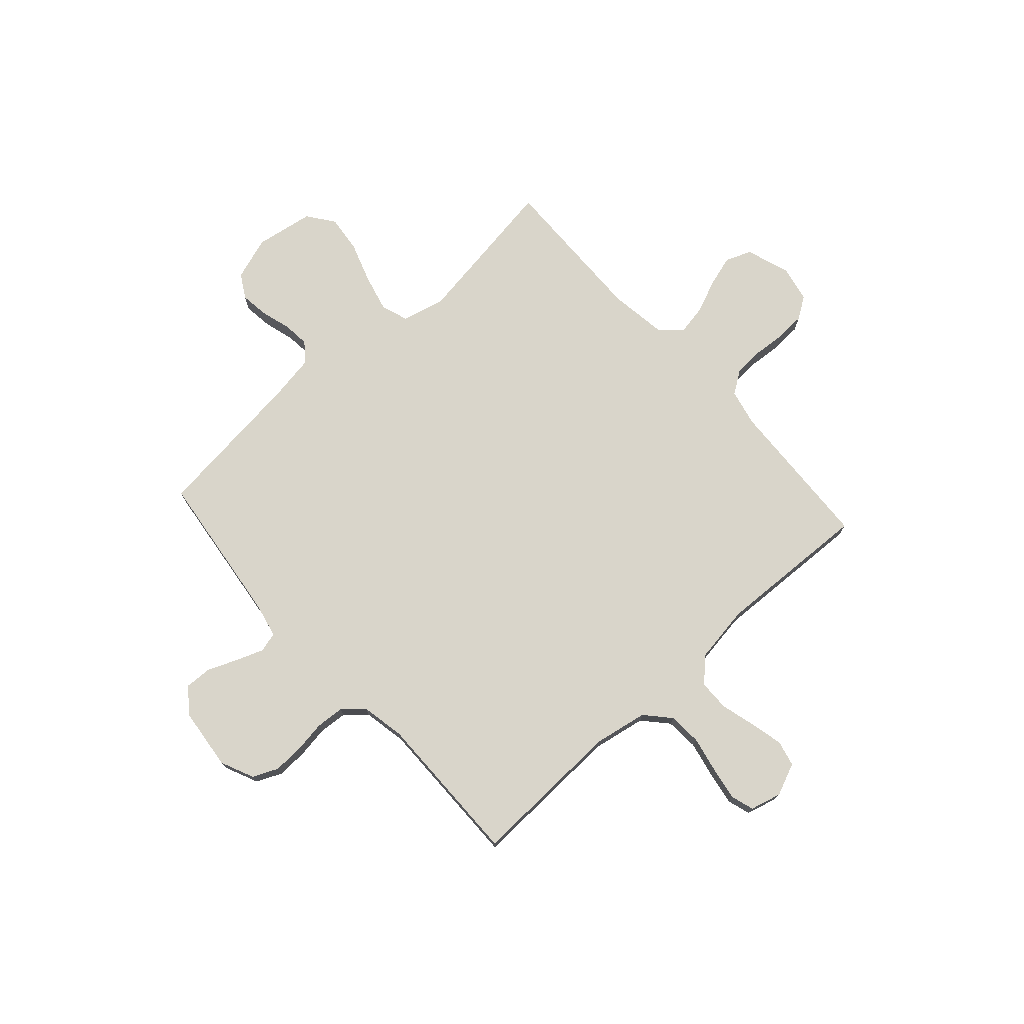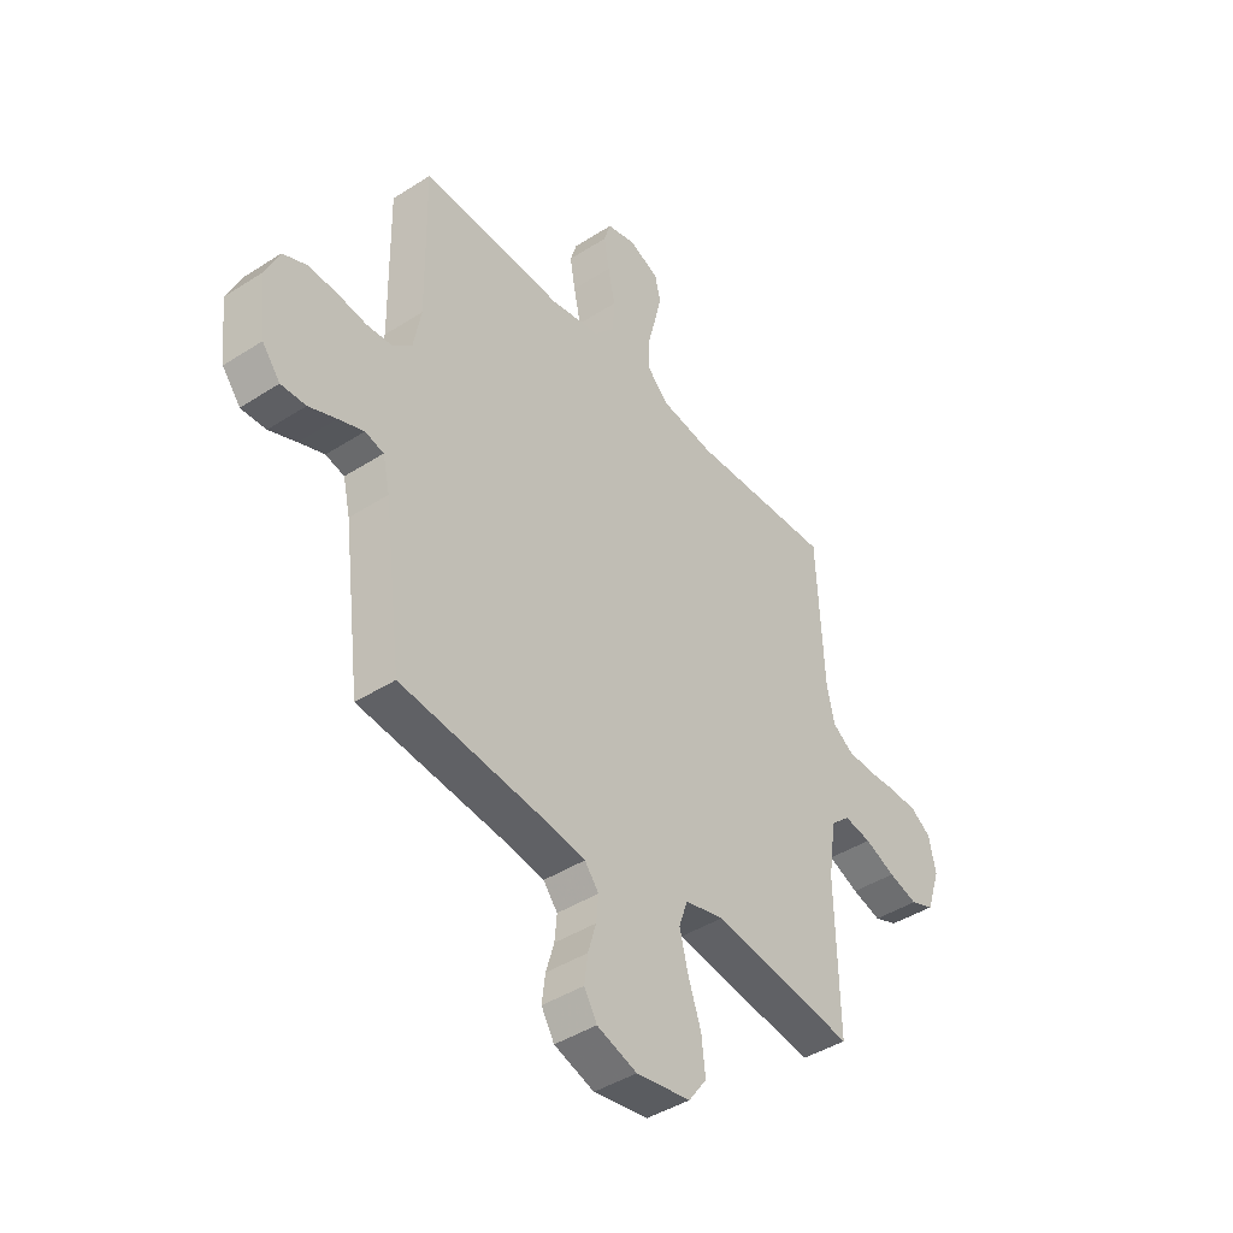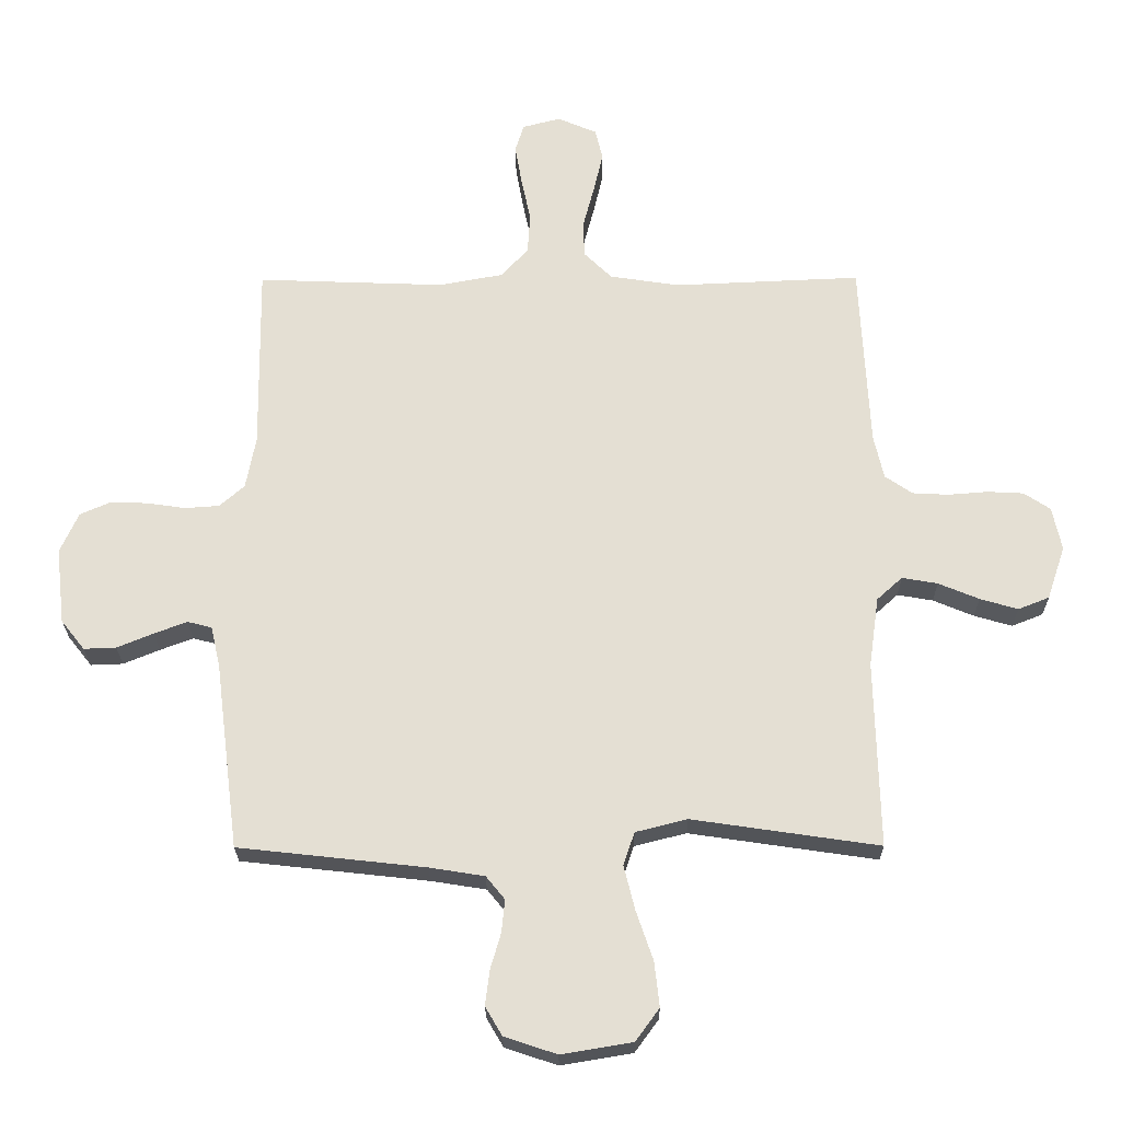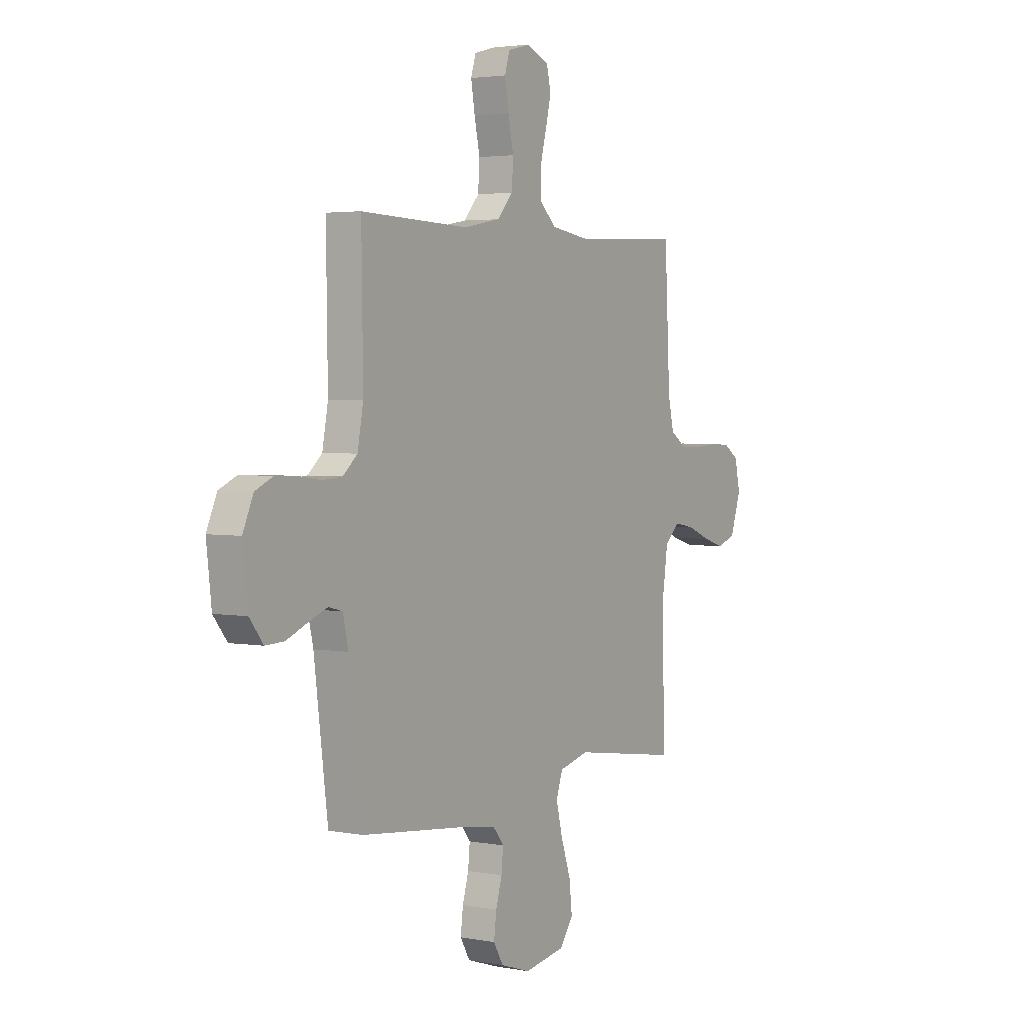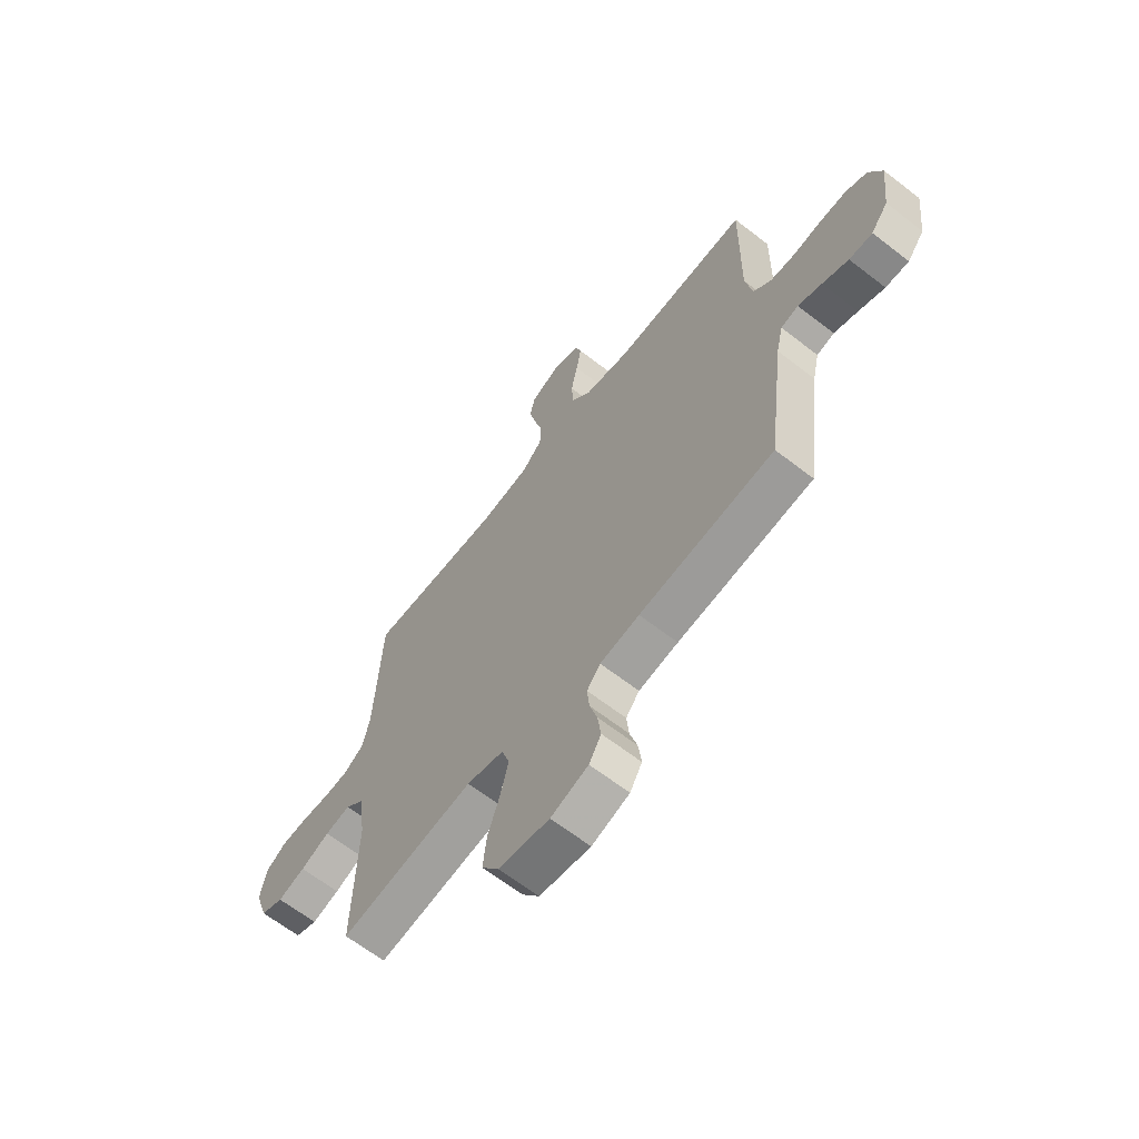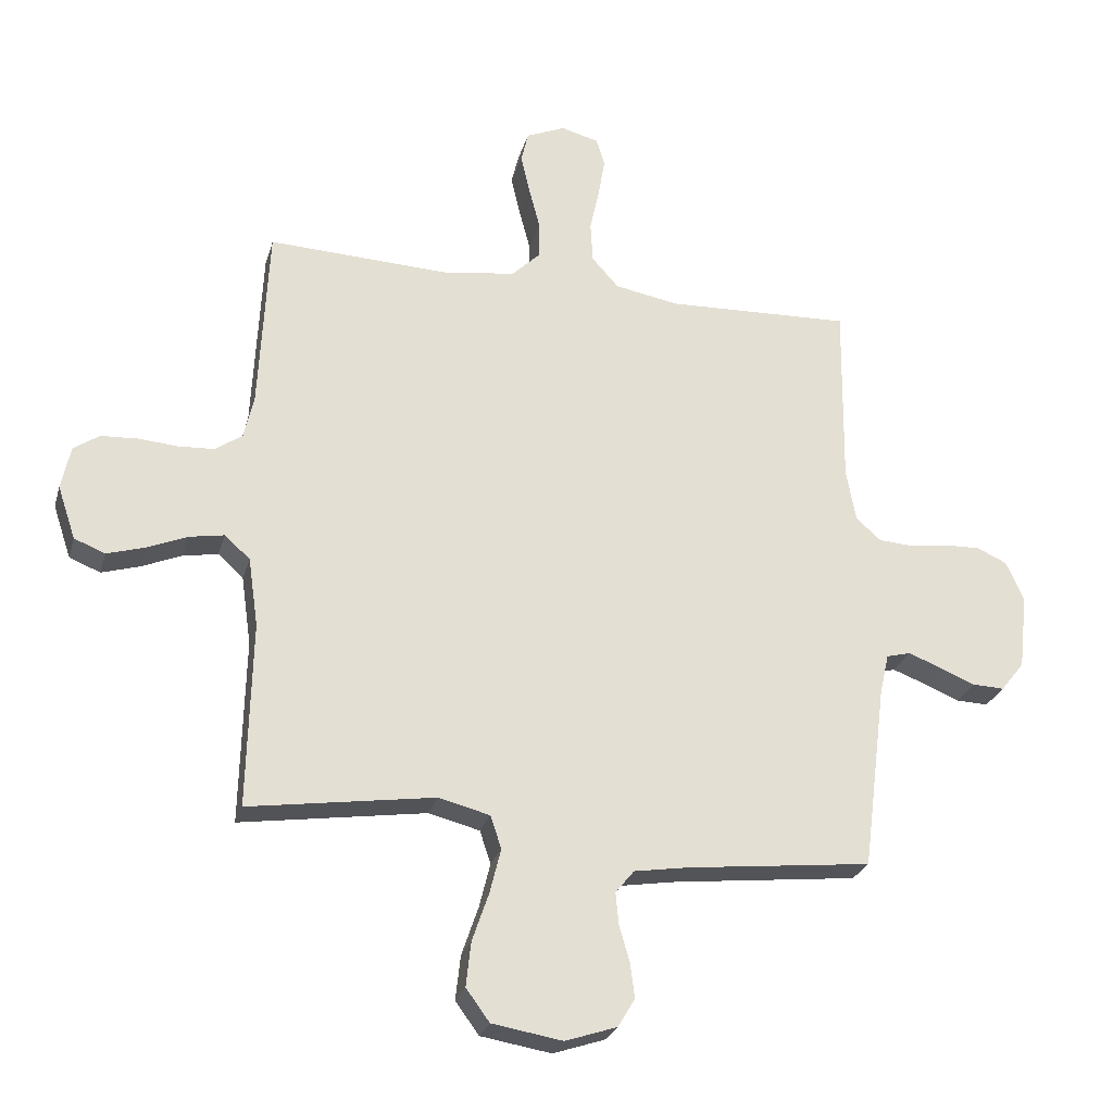
<metadata>
{"format":"obj","ext":"obj","renderer":"f3d","projection":"perspective","resolution":1024,"background":"white","views":[{"elev":74.7,"azim":-42.1,"up":"+Y"},{"elev":-42.7,"azim":-52.5,"up":"+Z"},{"elev":-23.8,"azim":0.4,"up":"+Z"},{"elev":3.2,"azim":-57.6,"up":"+Z"},{"elev":-64.6,"azim":-128.0,"up":"+Z"},{"elev":-26.0,"azim":165.2,"up":"+Z"}]}
</metadata>
<code>
v 0.5 0.07 -0.5
v 0.2 0.07 -0.456
v 0.117 0.07 -0.477
v 0.099 0.07 -0.53
v 0.117 0.07 -0.602
v 0.144 0.07 -0.681
v 0.152 0.07 -0.753
v 0.114 0.07 -0.805
v 0 0.07 -0.824
v -0.084 0.07 -0.796
v -0.111 0.07 -0.75
v -0.104 0.07 -0.694
v -0.087 0.07 -0.636
v -0.082 0.07 -0.584
v -0.112 0.07 -0.547
v -0.2 0.07 -0.533
v -0.5 0.07 -0.5
v -0.538 0.07 -0.2
v -0.553 0.07 -0.134
v -0.592 0.07 -0.124
v -0.645 0.07 -0.144
v -0.703 0.07 -0.168
v -0.755 0.07 -0.17
v -0.793 0.07 -0.122
v -0.807 0.07 0
v -0.778 0.07 0.065
v -0.729 0.07 0.087
v -0.669 0.07 0.085
v -0.607 0.07 0.076
v -0.552 0.07 0.08
v -0.512 0.07 0.115
v -0.496 0.07 0.2
v -0.5 0.07 0.5
v -0.2 0.07 0.489
v -0.096 0.07 0.508
v -0.053 0.07 0.556
v -0.049 0.07 0.621
v -0.064 0.07 0.692
v -0.075 0.07 0.756
v -0.061 0.07 0.801
v 0 0.07 0.817
v 0.063 0.07 0.79
v 0.075 0.07 0.74
v 0.06 0.07 0.676
v 0.042 0.07 0.608
v 0.043 0.07 0.548
v 0.088 0.07 0.504
v 0.2 0.07 0.487
v 0.5 0.07 0.5
v 0.515 0.07 0.2
v 0.531 0.07 0.129
v 0.575 0.07 0.099
v 0.633 0.07 0.096
v 0.697 0.07 0.101
v 0.755 0.07 0.098
v 0.797 0.07 0.07
v 0.812 0.07 0
v 0.783 0.07 -0.086
v 0.733 0.07 -0.106
v 0.672 0.07 -0.088
v 0.607 0.07 -0.061
v 0.55 0.07 -0.051
v 0.509 0.07 -0.088
v 0.493 0.07 -0.2
v 0.5 0 -0.5
v 0.2 0 -0.456
v 0.117 0 -0.477
v 0.099 0 -0.53
v 0.117 0 -0.602
v 0.144 0 -0.681
v 0.152 0 -0.753
v 0.114 0 -0.805
v 0 0 -0.824
v -0.084 0 -0.796
v -0.111 0 -0.75
v -0.104 0 -0.694
v -0.087 0 -0.636
v -0.082 0 -0.584
v -0.112 0 -0.547
v -0.2 0 -0.533
v -0.5 0 -0.5
v -0.538 0 -0.2
v -0.553 0 -0.134
v -0.592 0 -0.124
v -0.645 0 -0.144
v -0.703 0 -0.168
v -0.755 0 -0.17
v -0.793 0 -0.122
v -0.807 0 0
v -0.778 0 0.065
v -0.729 0 0.087
v -0.669 0 0.085
v -0.607 0 0.076
v -0.552 0 0.08
v -0.512 0 0.115
v -0.496 0 0.2
v -0.5 0 0.5
v -0.2 0 0.489
v -0.096 0 0.508
v -0.053 0 0.556
v -0.049 0 0.621
v -0.064 0 0.692
v -0.075 0 0.756
v -0.061 0 0.801
v 0 0 0.817
v 0.063 0 0.79
v 0.075 0 0.74
v 0.06 0 0.676
v 0.042 0 0.608
v 0.043 0 0.548
v 0.088 0 0.504
v 0.2 0 0.487
v 0.5 0 0.5
v 0.515 0 0.2
v 0.531 0 0.129
v 0.575 0 0.099
v 0.633 0 0.096
v 0.697 0 0.101
v 0.755 0 0.098
v 0.797 0 0.07
v 0.812 0 0
v 0.783 0 -0.086
v 0.733 0 -0.106
v 0.672 0 -0.088
v 0.607 0 -0.061
v 0.55 0 -0.051
v 0.509 0 -0.088
v 0.493 0 -0.2
f 59 60 61
f 58 59 61
f 57 58 61
f 56 57 61
f 55 56 61
f 54 55 61
f 53 54 61
f 52 53 61 62
f 51 52 62 63
f 48 49 50
f 51 63 64
f 50 51 64
f 48 50 64
f 47 48 64
f 43 44 45
f 42 43 45
f 41 42 45
f 40 41 45
f 39 40 45
f 38 39 45
f 37 38 45
f 36 37 45 46
f 64 1 2
f 47 64 2
f 46 47 2
f 36 46 2
f 35 36 2
f 27 28 29
f 26 27 29
f 25 26 29
f 24 25 29
f 23 24 29
f 22 23 29
f 21 22 29
f 20 21 29 30
f 19 20 30 31
f 16 17 18
f 19 31 32
f 18 19 32
f 16 18 32
f 15 16 32
f 11 12 13
f 10 11 13
f 9 10 13
f 8 9 13
f 7 8 13
f 6 7 13
f 5 6 13
f 4 5 13 14
f 32 33 34
f 15 32 34
f 14 15 34
f 4 14 34
f 3 4 34
f 2 3 34 35
f 125 124 123
f 125 123 122
f 125 122 121
f 125 121 120
f 125 120 119
f 125 119 118
f 125 118 117
f 126 125 117 116
f 127 126 116 115
f 114 113 112
f 128 127 115
f 128 115 114
f 128 114 112
f 128 112 111
f 109 108 107
f 109 107 106
f 109 106 105
f 109 105 104
f 109 104 103
f 109 103 102
f 109 102 101
f 110 109 101 100
f 66 65 128
f 66 128 111
f 66 111 110
f 66 110 100
f 66 100 99
f 93 92 91
f 93 91 90
f 93 90 89
f 93 89 88
f 93 88 87
f 93 87 86
f 93 86 85
f 94 93 85 84
f 95 94 84 83
f 82 81 80
f 96 95 83
f 96 83 82
f 96 82 80
f 96 80 79
f 77 76 75
f 77 75 74
f 77 74 73
f 77 73 72
f 77 72 71
f 77 71 70
f 77 70 69
f 78 77 69 68
f 98 97 96
f 98 96 79
f 98 79 78
f 98 78 68
f 98 68 67
f 99 98 67 66
f 1 65 66 2
f 2 66 67 3
f 3 67 68 4
f 4 68 69 5
f 5 69 70 6
f 6 70 71 7
f 7 71 72 8
f 8 72 73 9
f 9 73 74 10
f 10 74 75 11
f 11 75 76 12
f 12 76 77 13
f 13 77 78 14
f 14 78 79 15
f 15 79 80 16
f 16 80 81 17
f 17 81 82 18
f 18 82 83 19
f 19 83 84 20
f 20 84 85 21
f 21 85 86 22
f 22 86 87 23
f 23 87 88 24
f 24 88 89 25
f 25 89 90 26
f 26 90 91 27
f 27 91 92 28
f 28 92 93 29
f 29 93 94 30
f 30 94 95 31
f 31 95 96 32
f 32 96 97 33
f 33 97 98 34
f 34 98 99 35
f 35 99 100 36
f 36 100 101 37
f 37 101 102 38
f 38 102 103 39
f 39 103 104 40
f 40 104 105 41
f 41 105 106 42
f 42 106 107 43
f 43 107 108 44
f 44 108 109 45
f 45 109 110 46
f 46 110 111 47
f 47 111 112 48
f 48 112 113 49
f 49 113 114 50
f 50 114 115 51
f 51 115 116 52
f 52 116 117 53
f 53 117 118 54
f 54 118 119 55
f 55 119 120 56
f 56 120 121 57
f 57 121 122 58
f 58 122 123 59
f 59 123 124 60
f 60 124 125 61
f 61 125 126 62
f 62 126 127 63
f 63 127 128 64
f 64 128 65 1

</code>
